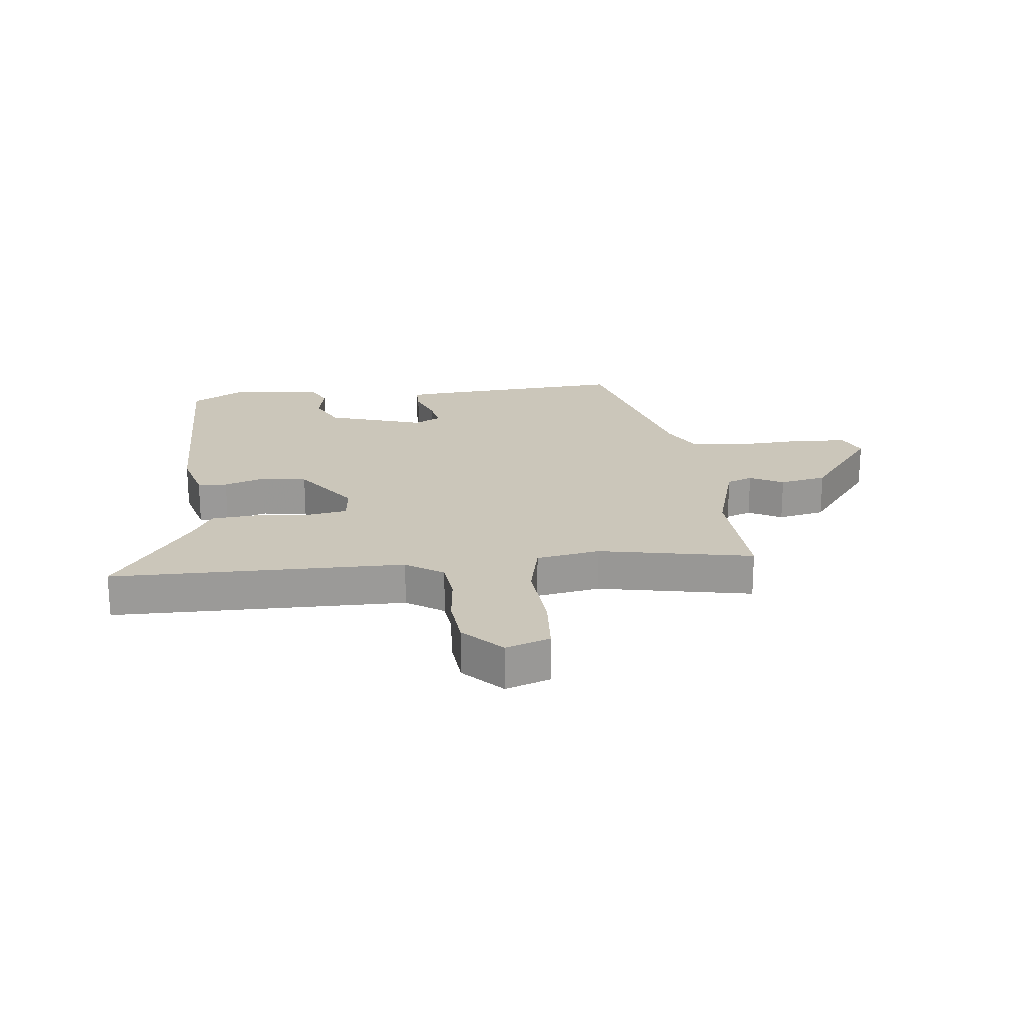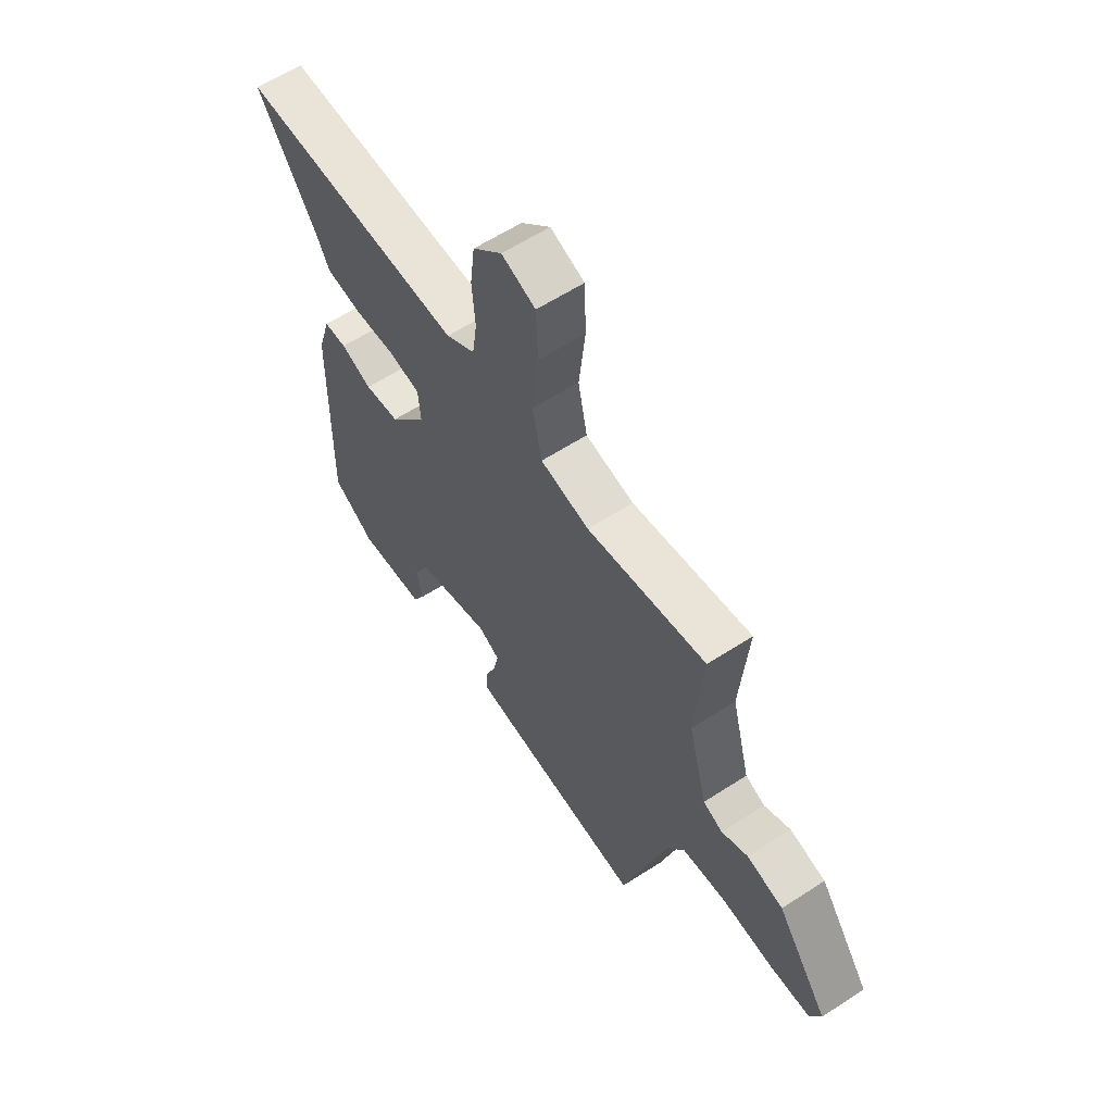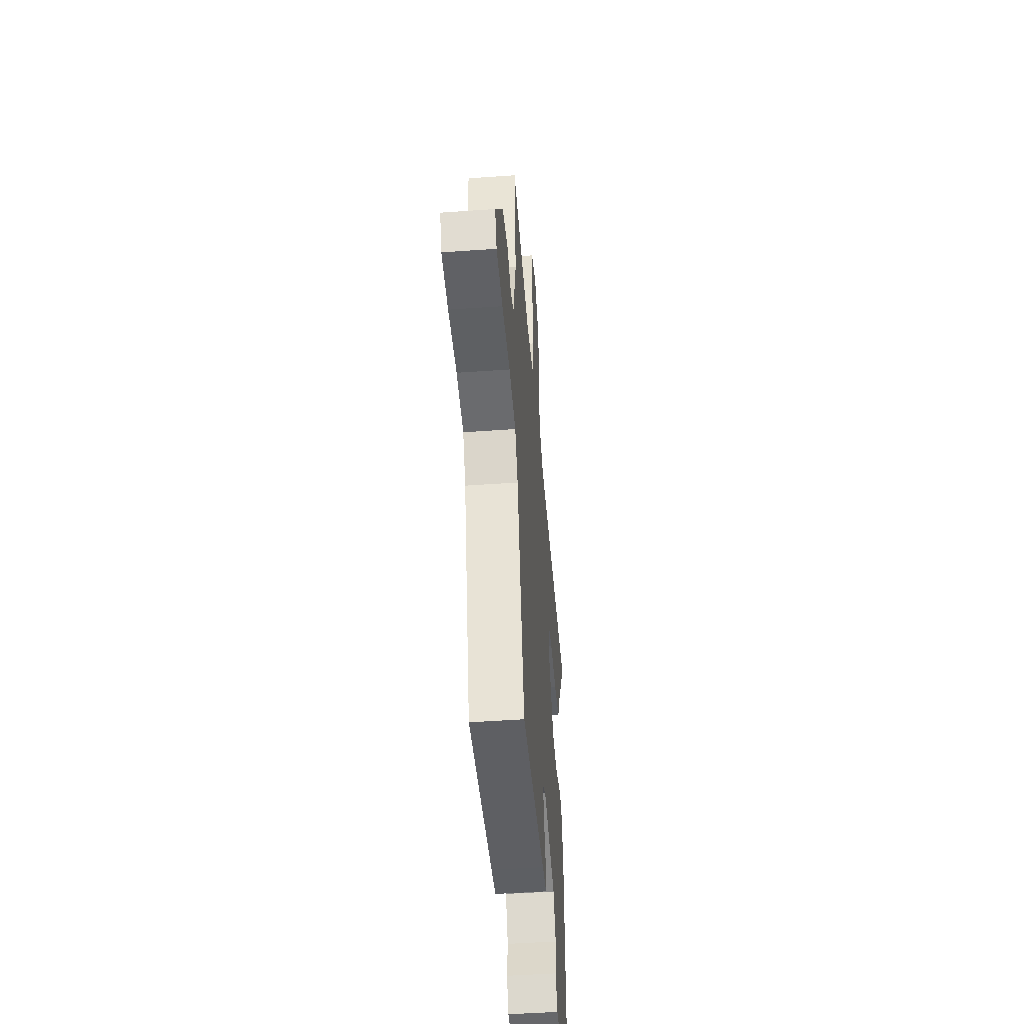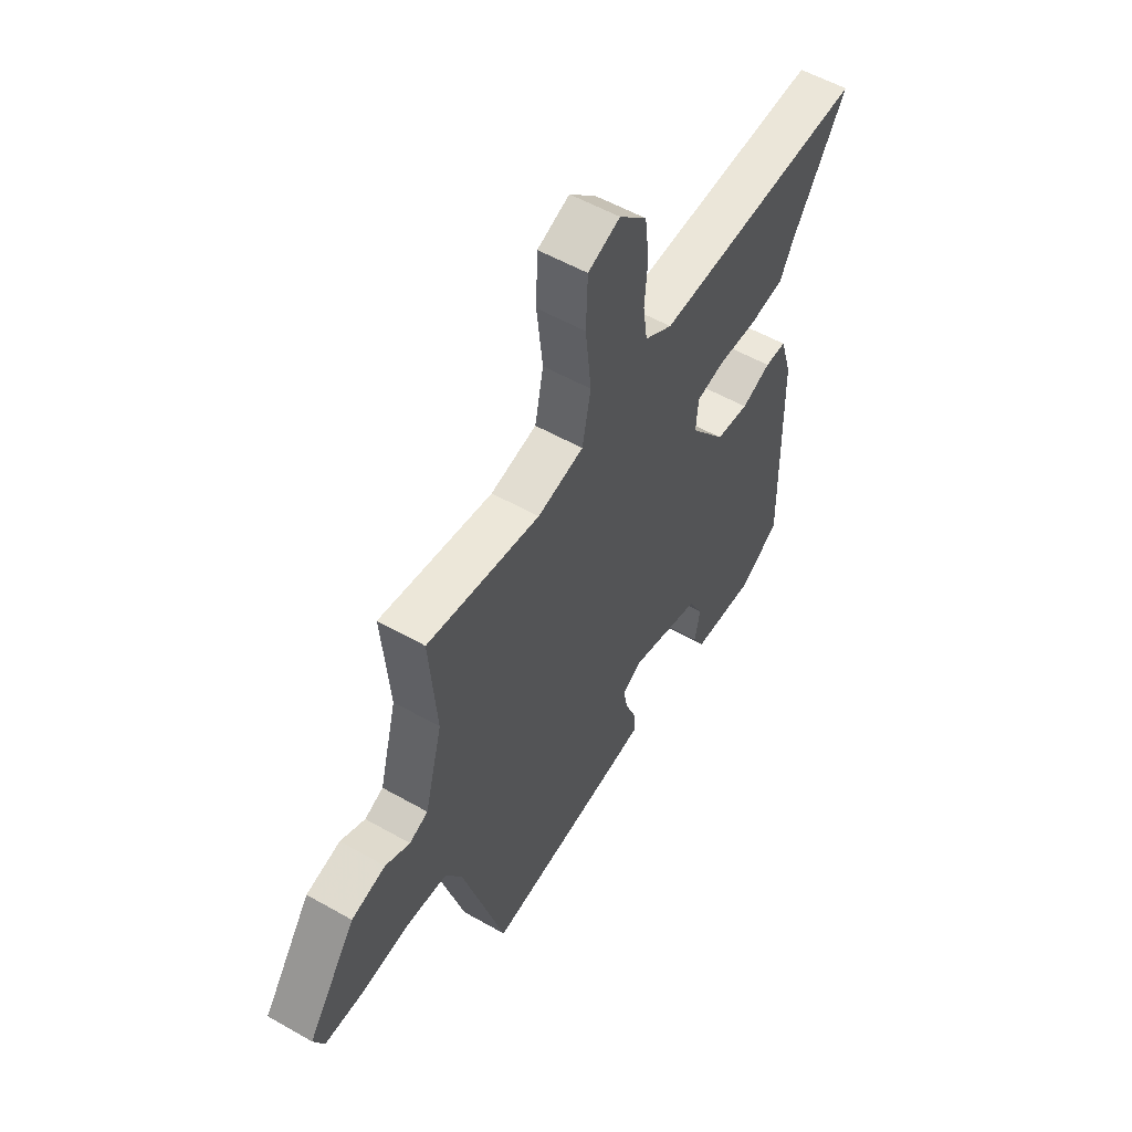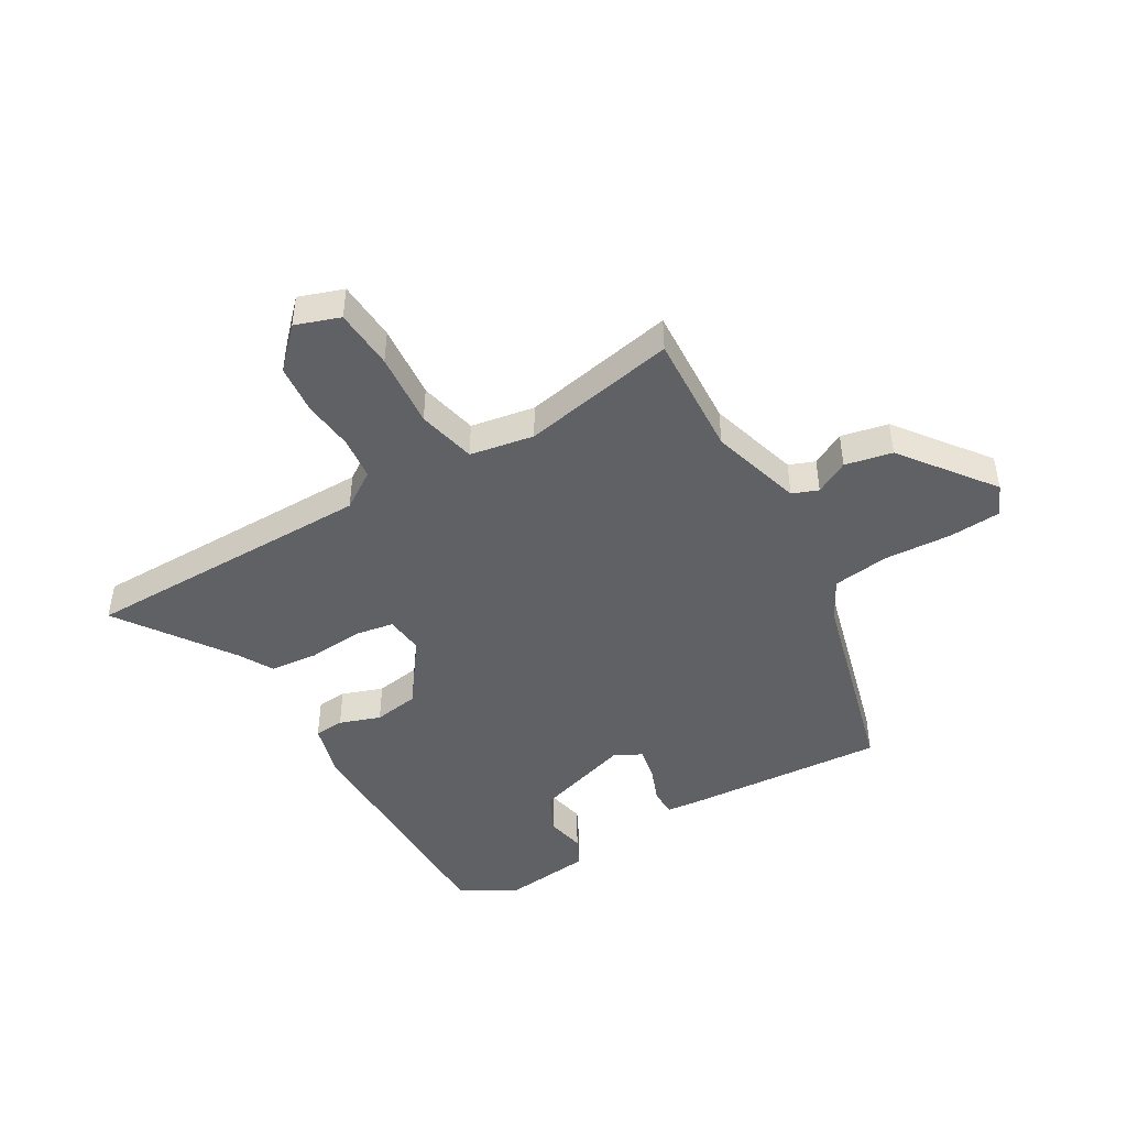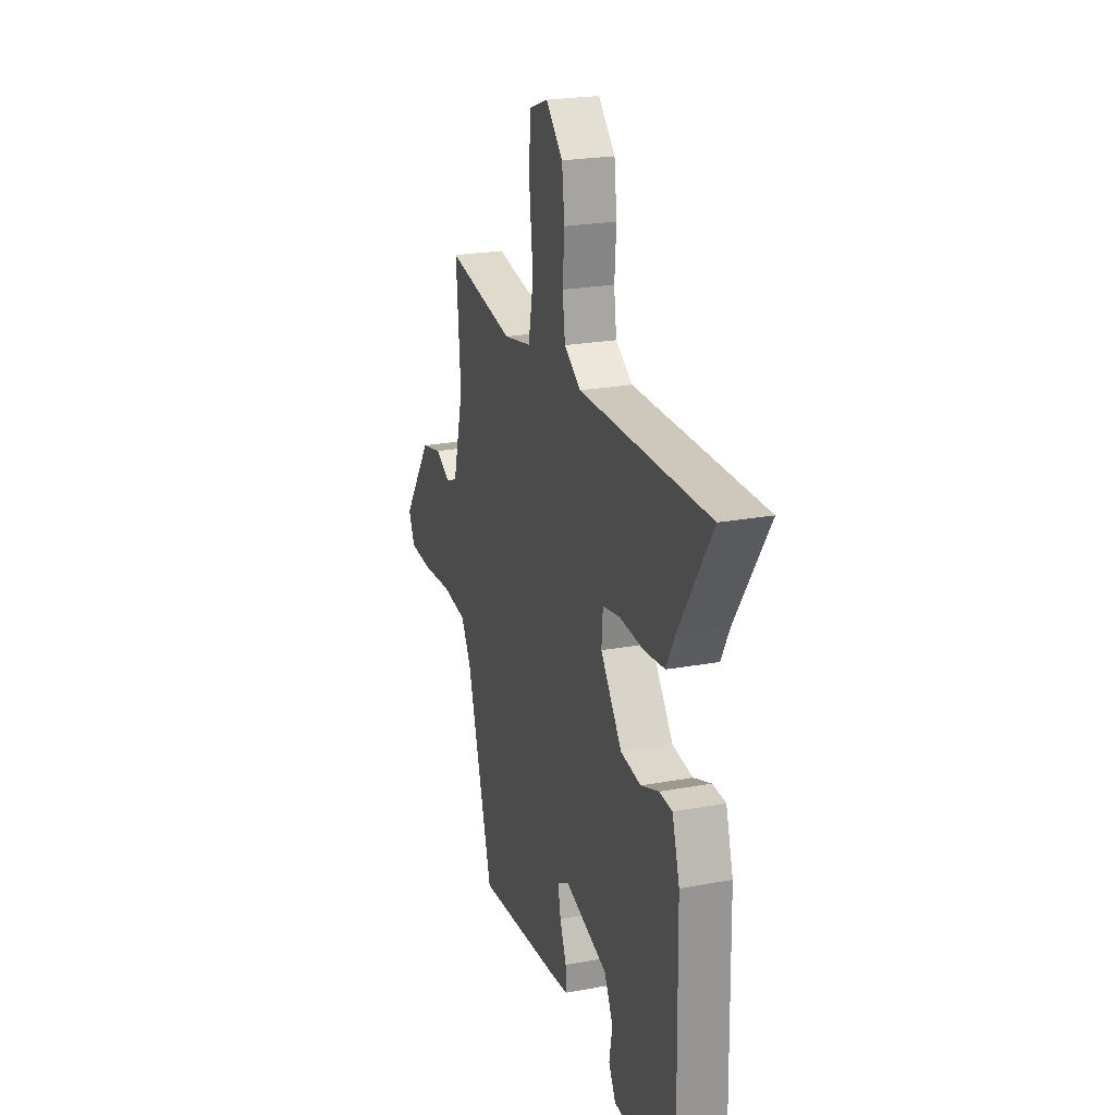
<metadata>
{"format":"obj","ext":"obj","renderer":"f3d","projection":"perspective","resolution":1024,"background":"white","views":[{"elev":21.1,"azim":-4.7,"up":"+Y"},{"elev":60.3,"azim":56.4,"up":"+Z"},{"elev":-47.5,"azim":94.6,"up":"+Z"},{"elev":55.0,"azim":121.0,"up":"+Z"},{"elev":-46.1,"azim":31.9,"up":"+Y"},{"elev":23.1,"azim":-107.5,"up":"+Z"}]}
</metadata>
<code>
v 0.357 0.07 -0.486
v 0.025 0.07 -0.453
v -0.037 0.07 -0.445
v -0.036 0.07 -0.399
v -0.011 0.07 -0.338
v 0 0.07 -0.285
v -0.045 0.07 -0.26
v -0.21 0.07 -0.307
v -0.244 0.07 -0.372
v -0.232 0.07 -0.438
v -0.258 0.07 -0.486
v -0.406 0.07 -0.498
v -0.499 0.07 -0.44
v -0.491 0.07 -0.022
v -0.463 0.07 0.07
v -0.413 0.07 0.072
v -0.345 0.07 0.046
v -0.268 0.07 0.056
v -0.186 0.07 0.163
v -0.191 0.07 0.228
v -0.257 0.07 0.241
v -0.349 0.07 0.236
v -0.429 0.07 0.246
v -0.46 0.07 0.305
v -0.587 0.07 0.499
v -0.093 0.07 0.488
v -0.029 0.07 0.528
v -0.019 0.07 0.6
v -0.026 0.07 0.686
v -0.016 0.07 0.769
v 0.048 0.07 0.832
v 0.122 0.07 0.804
v 0.126 0.07 0.702
v 0.112 0.07 0.576
v 0.132 0.07 0.477
v 0.239 0.07 0.455
v 0.5 0.07 0.498
v 0.483 0.07 0.29
v 0.524 0.07 0.135
v 0.567 0.07 0.117
v 0.624 0.07 0.145
v 0.703 0.07 0.126
v 0.815 0.07 -0.03
v 0.791 0.07 -0.082
v 0.702 0.07 -0.085
v 0.589 0.07 -0.075
v 0.494 0.07 -0.085
v 0.456 0.07 -0.15
v 0.357 0 -0.486
v 0.025 0 -0.453
v -0.037 0 -0.445
v -0.036 0 -0.399
v -0.011 0 -0.338
v 0 0 -0.285
v -0.045 0 -0.26
v -0.21 0 -0.307
v -0.244 0 -0.372
v -0.232 0 -0.438
v -0.258 0 -0.486
v -0.406 0 -0.498
v -0.499 0 -0.44
v -0.491 0 -0.022
v -0.463 0 0.07
v -0.413 0 0.072
v -0.345 0 0.046
v -0.268 0 0.056
v -0.186 0 0.163
v -0.191 0 0.228
v -0.257 0 0.241
v -0.349 0 0.236
v -0.429 0 0.246
v -0.46 0 0.305
v -0.587 0 0.499
v -0.093 0 0.488
v -0.029 0 0.528
v -0.019 0 0.6
v -0.026 0 0.686
v -0.016 0 0.769
v 0.048 0 0.832
v 0.122 0 0.804
v 0.126 0 0.702
v 0.112 0 0.576
v 0.132 0 0.477
v 0.239 0 0.455
v 0.5 0 0.498
v 0.483 0 0.29
v 0.524 0 0.135
v 0.567 0 0.117
v 0.624 0 0.145
v 0.703 0 0.126
v 0.815 0 -0.03
v 0.791 0 -0.082
v 0.702 0 -0.085
v 0.589 0 -0.075
v 0.494 0 -0.085
v 0.456 0 -0.15
f 44 45 46
f 43 44 46
f 42 43 46
f 41 42 46
f 40 41 46
f 39 40 46 47
f 38 39 47 48
f 36 37 38
f 48 1 2
f 38 48 2
f 36 38 2
f 35 36 2
f 32 33 34
f 31 32 34
f 30 31 34
f 29 30 34
f 28 29 34
f 34 35 2
f 28 34 2
f 27 28 2
f 24 25 26
f 23 24 26
f 22 23 26
f 21 22 26
f 20 21 26 27
f 15 16 17
f 14 15 17
f 13 14 17
f 12 13 17
f 11 12 17
f 10 11 17
f 9 10 17
f 8 9 17 18
f 7 8 18 19
f 2 3 4 5
f 2 5 6
f 27 2 6
f 19 20 27
f 7 19 27
f 6 7 27
f 94 93 92
f 94 92 91
f 94 91 90
f 94 90 89
f 94 89 88
f 95 94 88 87
f 96 95 87 86
f 86 85 84
f 50 49 96
f 50 96 86
f 50 86 84
f 50 84 83
f 82 81 80
f 82 80 79
f 82 79 78
f 82 78 77
f 82 77 76
f 50 83 82
f 50 82 76
f 50 76 75
f 74 73 72
f 74 72 71
f 74 71 70
f 74 70 69
f 75 74 69 68
f 65 64 63
f 65 63 62
f 65 62 61
f 65 61 60
f 65 60 59
f 65 59 58
f 65 58 57
f 66 65 57 56
f 67 66 56 55
f 53 52 51 50
f 54 53 50
f 54 50 75
f 75 68 67
f 75 67 55
f 75 55 54
f 1 49 50 2
f 2 50 51 3
f 3 51 52 4
f 4 52 53 5
f 5 53 54 6
f 6 54 55 7
f 7 55 56 8
f 8 56 57 9
f 9 57 58 10
f 10 58 59 11
f 11 59 60 12
f 12 60 61 13
f 13 61 62 14
f 14 62 63 15
f 15 63 64 16
f 16 64 65 17
f 17 65 66 18
f 18 66 67 19
f 19 67 68 20
f 20 68 69 21
f 21 69 70 22
f 22 70 71 23
f 23 71 72 24
f 24 72 73 25
f 25 73 74 26
f 26 74 75 27
f 27 75 76 28
f 28 76 77 29
f 29 77 78 30
f 30 78 79 31
f 31 79 80 32
f 32 80 81 33
f 33 81 82 34
f 34 82 83 35
f 35 83 84 36
f 36 84 85 37
f 37 85 86 38
f 38 86 87 39
f 39 87 88 40
f 40 88 89 41
f 41 89 90 42
f 42 90 91 43
f 43 91 92 44
f 44 92 93 45
f 45 93 94 46
f 46 94 95 47
f 47 95 96 48
f 48 96 49 1

</code>
